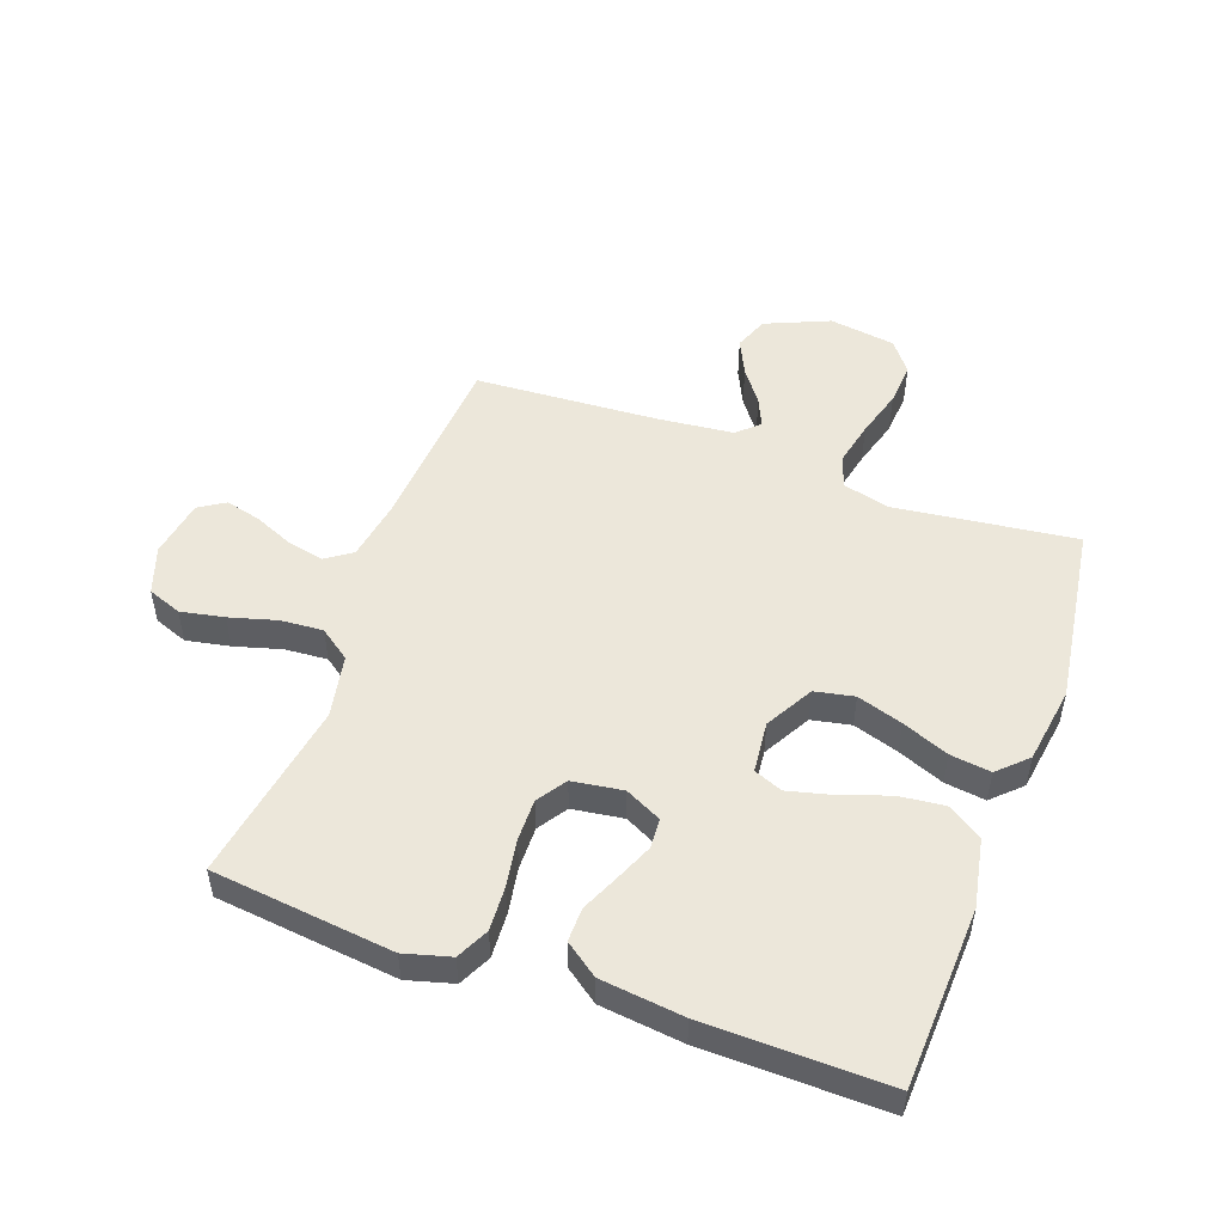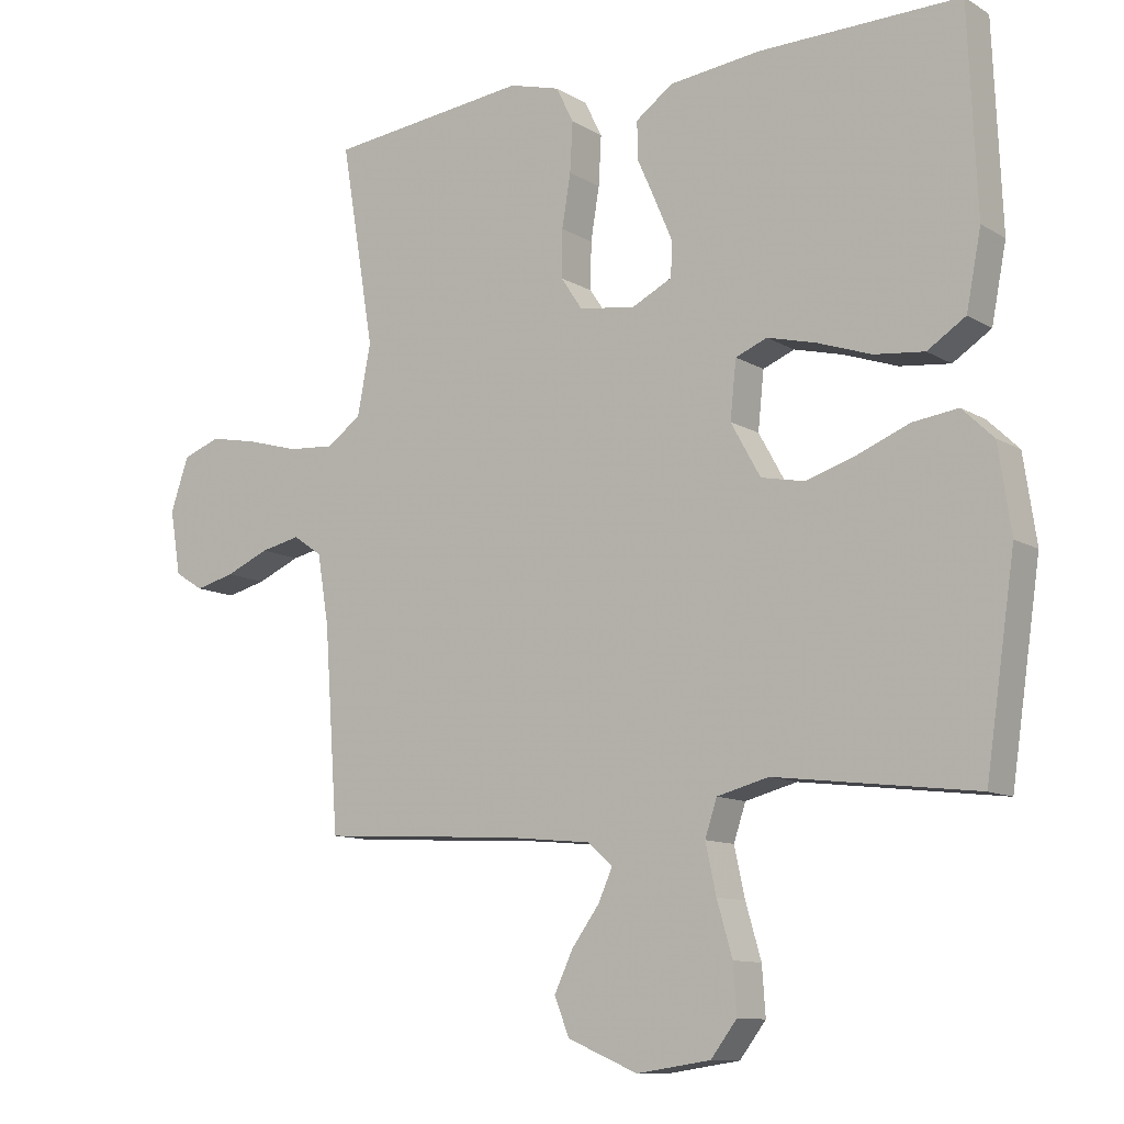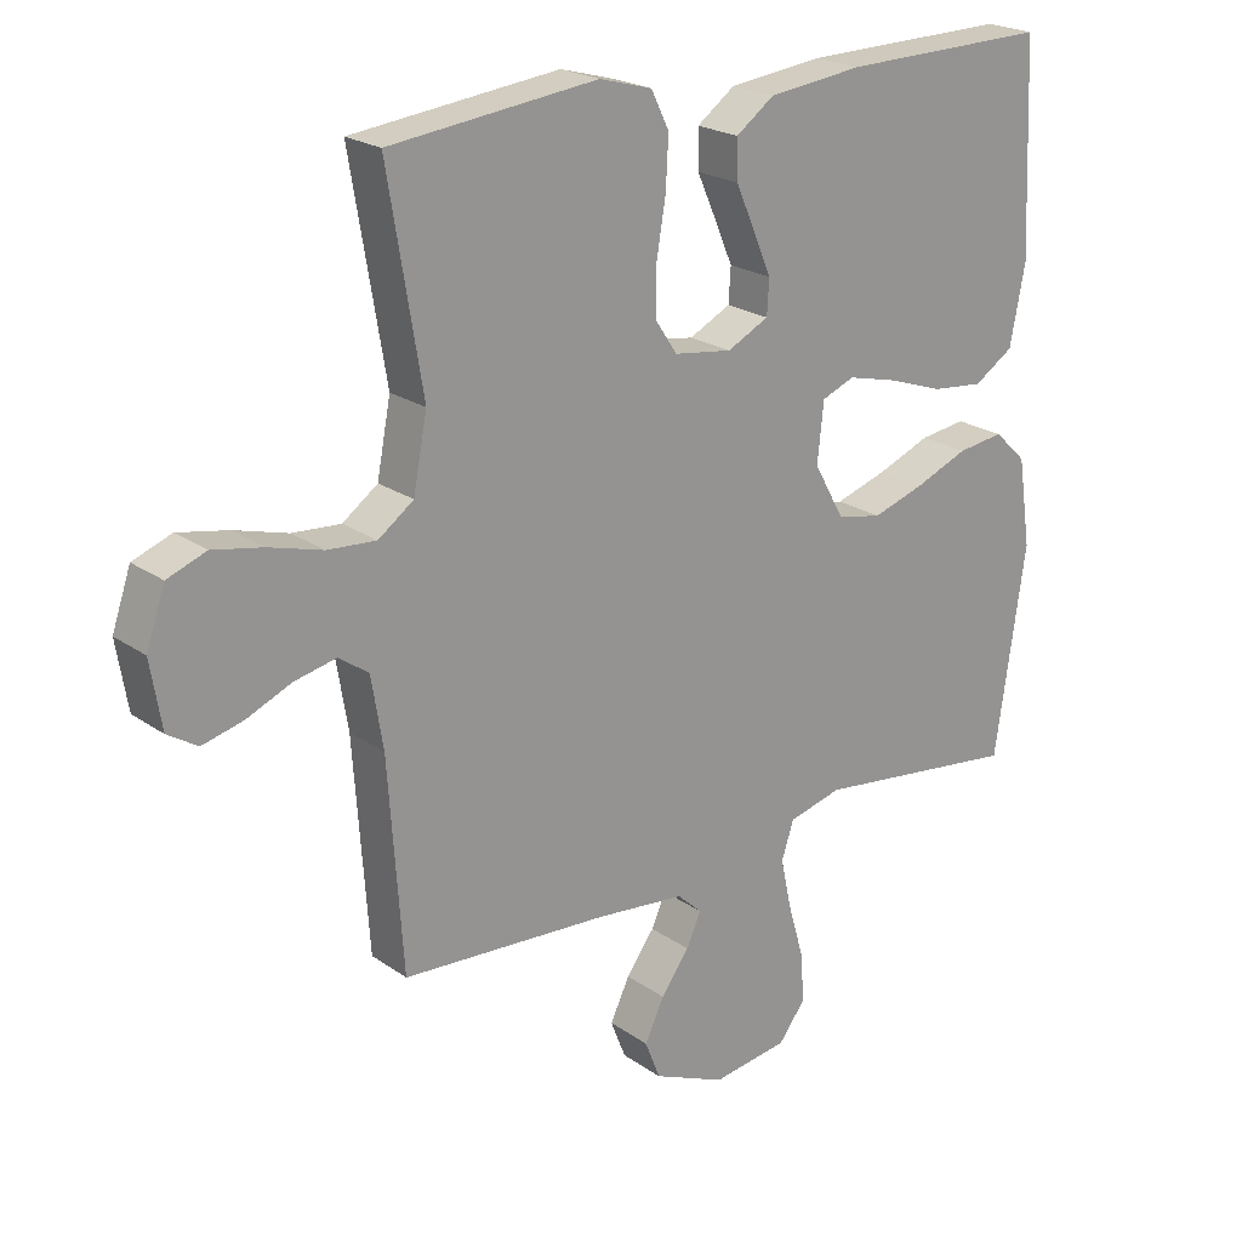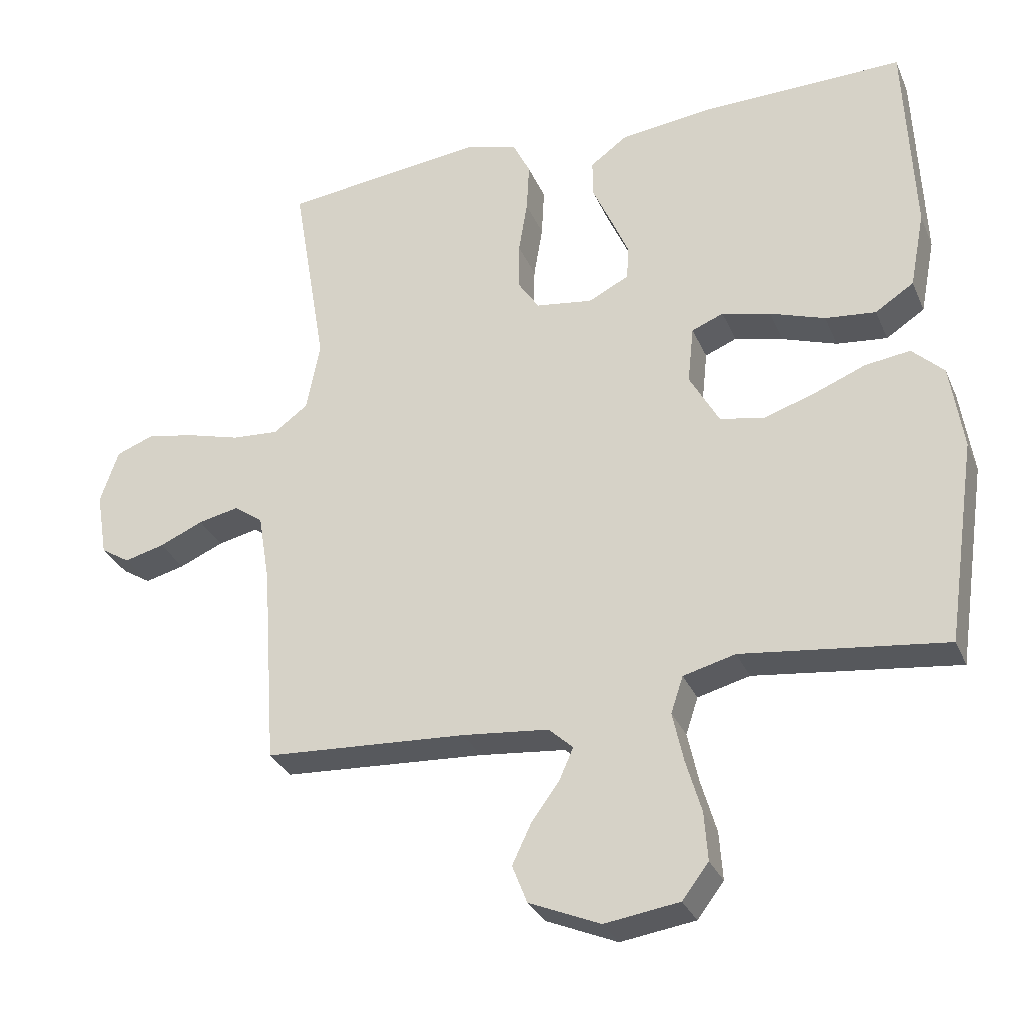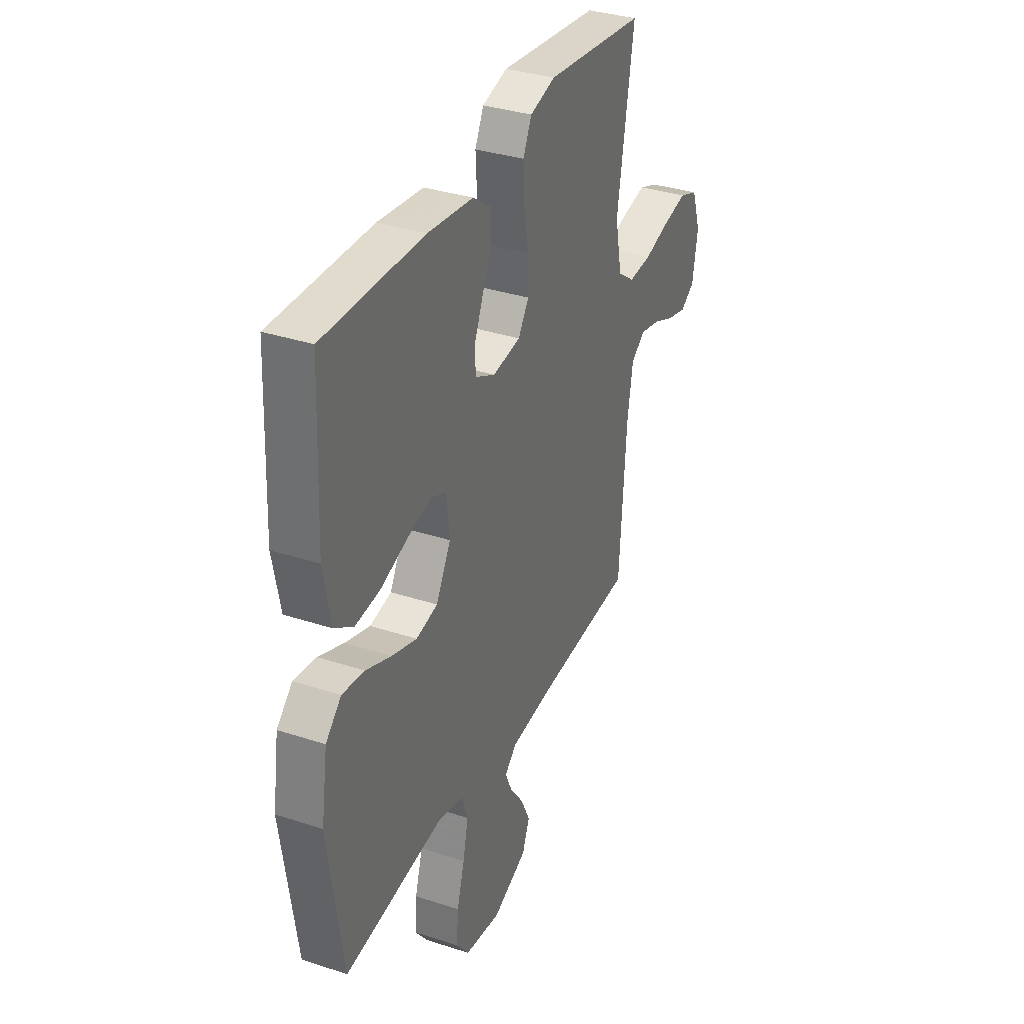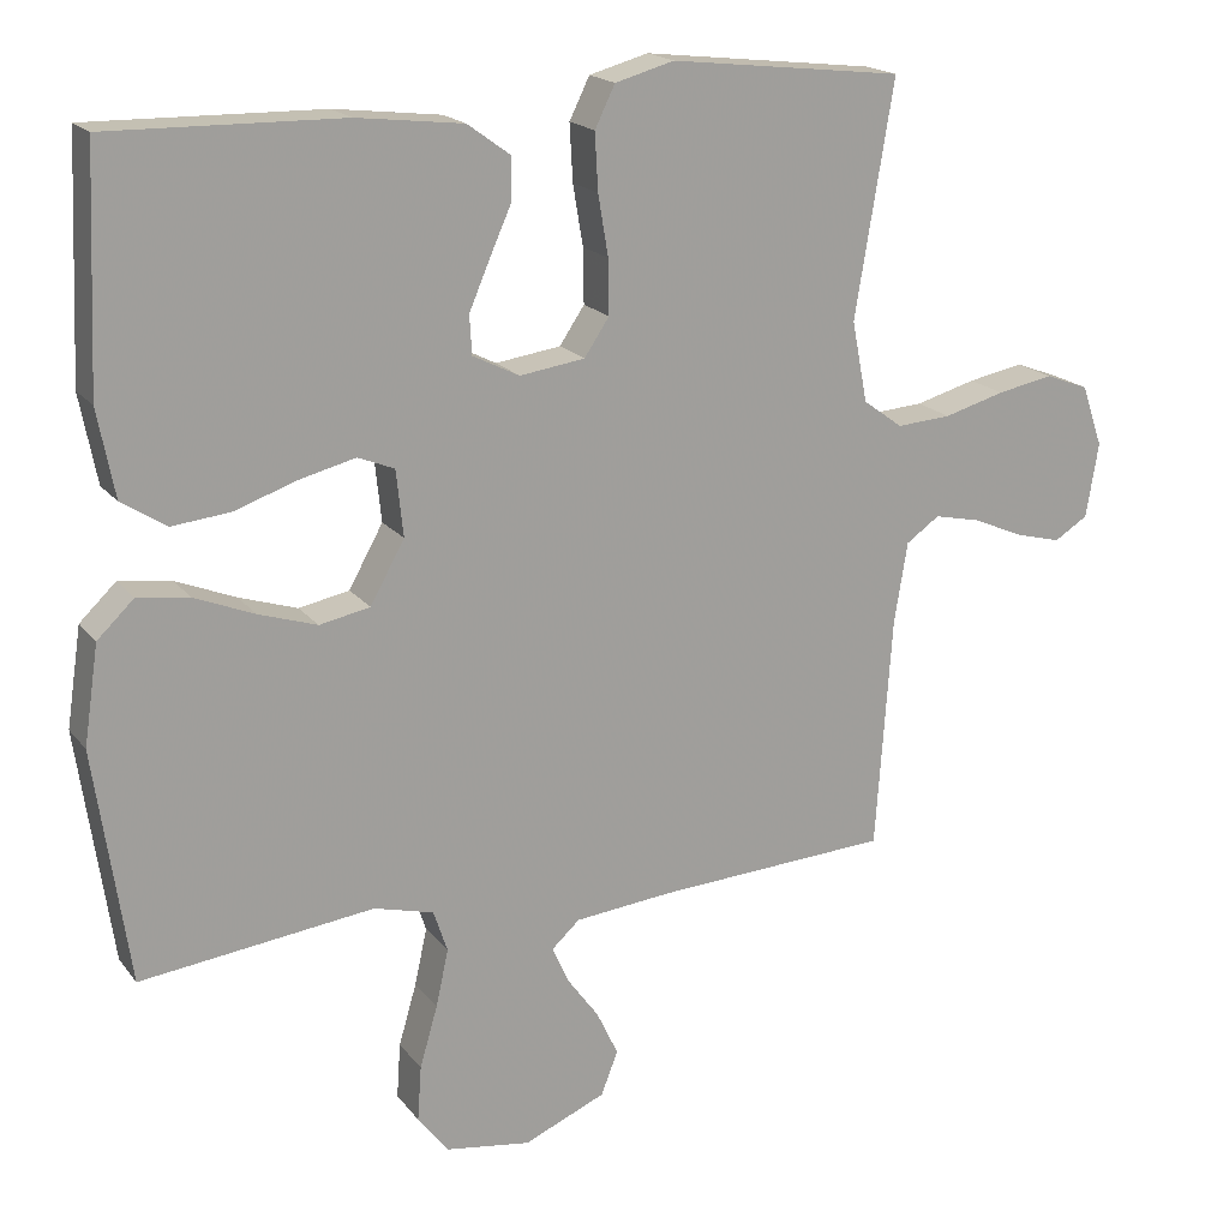
<metadata>
{"format":"obj","ext":"obj","renderer":"f3d","projection":"perspective","resolution":1024,"background":"white","views":[{"elev":50.9,"azim":19.9,"up":"+Y"},{"elev":-10.9,"azim":34.9,"up":"+Z"},{"elev":21.9,"azim":-39.6,"up":"+Z"},{"elev":-30.8,"azim":20.5,"up":"+Z"},{"elev":34.6,"azim":113.7,"up":"+Z"},{"elev":18.3,"azim":154.4,"up":"+Z"}]}
</metadata>
<code>
v 0.5 0.07 0.5
v 0.513 0.07 0.2
v 0.491 0.07 0.087
v 0.434 0.07 0.05
v 0.359 0.07 0.058
v 0.278 0.07 0.086
v 0.206 0.07 0.104
v 0.159 0.07 0.085
v 0.15 0.07 0
v 0.194 0.07 -0.079
v 0.259 0.07 -0.092
v 0.334 0.07 -0.068
v 0.411 0.07 -0.037
v 0.478 0.07 -0.028
v 0.525 0.07 -0.073
v 0.544 0.07 -0.2
v 0.5 0.07 -0.5
v 0.2 0.07 -0.463
v 0.123 0.07 -0.483
v 0.105 0.07 -0.537
v 0.121 0.07 -0.61
v 0.144 0.07 -0.689
v 0.149 0.07 -0.76
v 0.11 0.07 -0.811
v 0 0.07 -0.827
v -0.105 0.07 -0.782
v -0.127 0.07 -0.726
v -0.099 0.07 -0.667
v -0.058 0.07 -0.611
v -0.037 0.07 -0.564
v -0.073 0.07 -0.531
v -0.2 0.07 -0.518
v -0.5 0.07 -0.5
v -0.521 0.07 -0.2
v -0.538 0.07 -0.097
v -0.581 0.07 -0.067
v -0.641 0.07 -0.08
v -0.706 0.07 -0.108
v -0.765 0.07 -0.123
v -0.808 0.07 -0.096
v -0.824 0.07 0
v -0.797 0.07 0.079
v -0.741 0.07 0.1
v -0.669 0.07 0.086
v -0.591 0.07 0.064
v -0.521 0.07 0.059
v -0.47 0.07 0.096
v -0.45 0.07 0.2
v -0.5 0.07 0.5
v -0.2 0.07 0.534
v -0.124 0.07 0.513
v -0.098 0.07 0.46
v -0.102 0.07 0.387
v -0.115 0.07 0.309
v -0.116 0.07 0.239
v -0.084 0.07 0.191
v 0 0.07 0.179
v 0.06 0.07 0.209
v 0.063 0.07 0.259
v 0.037 0.07 0.32
v 0.009 0.07 0.383
v 0.008 0.07 0.439
v 0.063 0.07 0.479
v 0.2 0.07 0.495
v 0.5 0 0.5
v 0.513 0 0.2
v 0.491 0 0.087
v 0.434 0 0.05
v 0.359 0 0.058
v 0.278 0 0.086
v 0.206 0 0.104
v 0.159 0 0.085
v 0.15 0 0
v 0.194 0 -0.079
v 0.259 0 -0.092
v 0.334 0 -0.068
v 0.411 0 -0.037
v 0.478 0 -0.028
v 0.525 0 -0.073
v 0.544 0 -0.2
v 0.5 0 -0.5
v 0.2 0 -0.463
v 0.123 0 -0.483
v 0.105 0 -0.537
v 0.121 0 -0.61
v 0.144 0 -0.689
v 0.149 0 -0.76
v 0.11 0 -0.811
v 0 0 -0.827
v -0.105 0 -0.782
v -0.127 0 -0.726
v -0.099 0 -0.667
v -0.058 0 -0.611
v -0.037 0 -0.564
v -0.073 0 -0.531
v -0.2 0 -0.518
v -0.5 0 -0.5
v -0.521 0 -0.2
v -0.538 0 -0.097
v -0.581 0 -0.067
v -0.641 0 -0.08
v -0.706 0 -0.108
v -0.765 0 -0.123
v -0.808 0 -0.096
v -0.824 0 0
v -0.797 0 0.079
v -0.741 0 0.1
v -0.669 0 0.086
v -0.591 0 0.064
v -0.521 0 0.059
v -0.47 0 0.096
v -0.45 0 0.2
v -0.5 0 0.5
v -0.2 0 0.534
v -0.124 0 0.513
v -0.098 0 0.46
v -0.102 0 0.387
v -0.115 0 0.309
v -0.116 0 0.239
v -0.084 0 0.191
v 0 0 0.179
v 0.06 0 0.209
v 0.063 0 0.259
v 0.037 0 0.32
v 0.009 0 0.383
v 0.008 0 0.439
v 0.063 0 0.479
v 0.2 0 0.495
f 4 5 6
f 3 4 6
f 2 3 6
f 1 2 6
f 64 1 6
f 63 64 6
f 62 63 6
f 61 62 6
f 60 61 6
f 59 60 6 7
f 58 59 7 8
f 57 58 8 9
f 56 57 9 10
f 52 53 54
f 51 52 54
f 50 51 54
f 49 50 54
f 48 49 54
f 47 48 54 55
f 46 47 55 56
f 43 44 45
f 42 43 45
f 41 42 45
f 40 41 45
f 39 40 45
f 38 39 45
f 37 38 45
f 36 37 45 46
f 46 56 10
f 36 46 10
f 35 36 10
f 32 33 34
f 35 10 11
f 34 35 11
f 32 34 11
f 31 32 11
f 27 28 29
f 26 27 29
f 25 26 29
f 24 25 29
f 23 24 29
f 22 23 29
f 21 22 29
f 20 21 29 30
f 19 20 30 31
f 16 17 18
f 15 16 18
f 14 15 18
f 13 14 18
f 12 13 18
f 18 19 31
f 12 18 31
f 11 12 31
f 70 69 68
f 70 68 67
f 70 67 66
f 70 66 65
f 70 65 128
f 70 128 127
f 70 127 126
f 70 126 125
f 70 125 124
f 71 70 124 123
f 72 71 123 122
f 73 72 122 121
f 74 73 121 120
f 118 117 116
f 118 116 115
f 118 115 114
f 118 114 113
f 118 113 112
f 119 118 112 111
f 120 119 111 110
f 109 108 107
f 109 107 106
f 109 106 105
f 109 105 104
f 109 104 103
f 109 103 102
f 109 102 101
f 110 109 101 100
f 74 120 110
f 74 110 100
f 74 100 99
f 98 97 96
f 75 74 99
f 75 99 98
f 75 98 96
f 75 96 95
f 93 92 91
f 93 91 90
f 93 90 89
f 93 89 88
f 93 88 87
f 93 87 86
f 93 86 85
f 94 93 85 84
f 95 94 84 83
f 82 81 80
f 82 80 79
f 82 79 78
f 82 78 77
f 82 77 76
f 95 83 82
f 95 82 76
f 95 76 75
f 1 65 66 2
f 2 66 67 3
f 3 67 68 4
f 4 68 69 5
f 5 69 70 6
f 6 70 71 7
f 7 71 72 8
f 8 72 73 9
f 9 73 74 10
f 10 74 75 11
f 11 75 76 12
f 12 76 77 13
f 13 77 78 14
f 14 78 79 15
f 15 79 80 16
f 16 80 81 17
f 17 81 82 18
f 18 82 83 19
f 19 83 84 20
f 20 84 85 21
f 21 85 86 22
f 22 86 87 23
f 23 87 88 24
f 24 88 89 25
f 25 89 90 26
f 26 90 91 27
f 27 91 92 28
f 28 92 93 29
f 29 93 94 30
f 30 94 95 31
f 31 95 96 32
f 32 96 97 33
f 33 97 98 34
f 34 98 99 35
f 35 99 100 36
f 36 100 101 37
f 37 101 102 38
f 38 102 103 39
f 39 103 104 40
f 40 104 105 41
f 41 105 106 42
f 42 106 107 43
f 43 107 108 44
f 44 108 109 45
f 45 109 110 46
f 46 110 111 47
f 47 111 112 48
f 48 112 113 49
f 49 113 114 50
f 50 114 115 51
f 51 115 116 52
f 52 116 117 53
f 53 117 118 54
f 54 118 119 55
f 55 119 120 56
f 56 120 121 57
f 57 121 122 58
f 58 122 123 59
f 59 123 124 60
f 60 124 125 61
f 61 125 126 62
f 62 126 127 63
f 63 127 128 64
f 64 128 65 1

</code>
